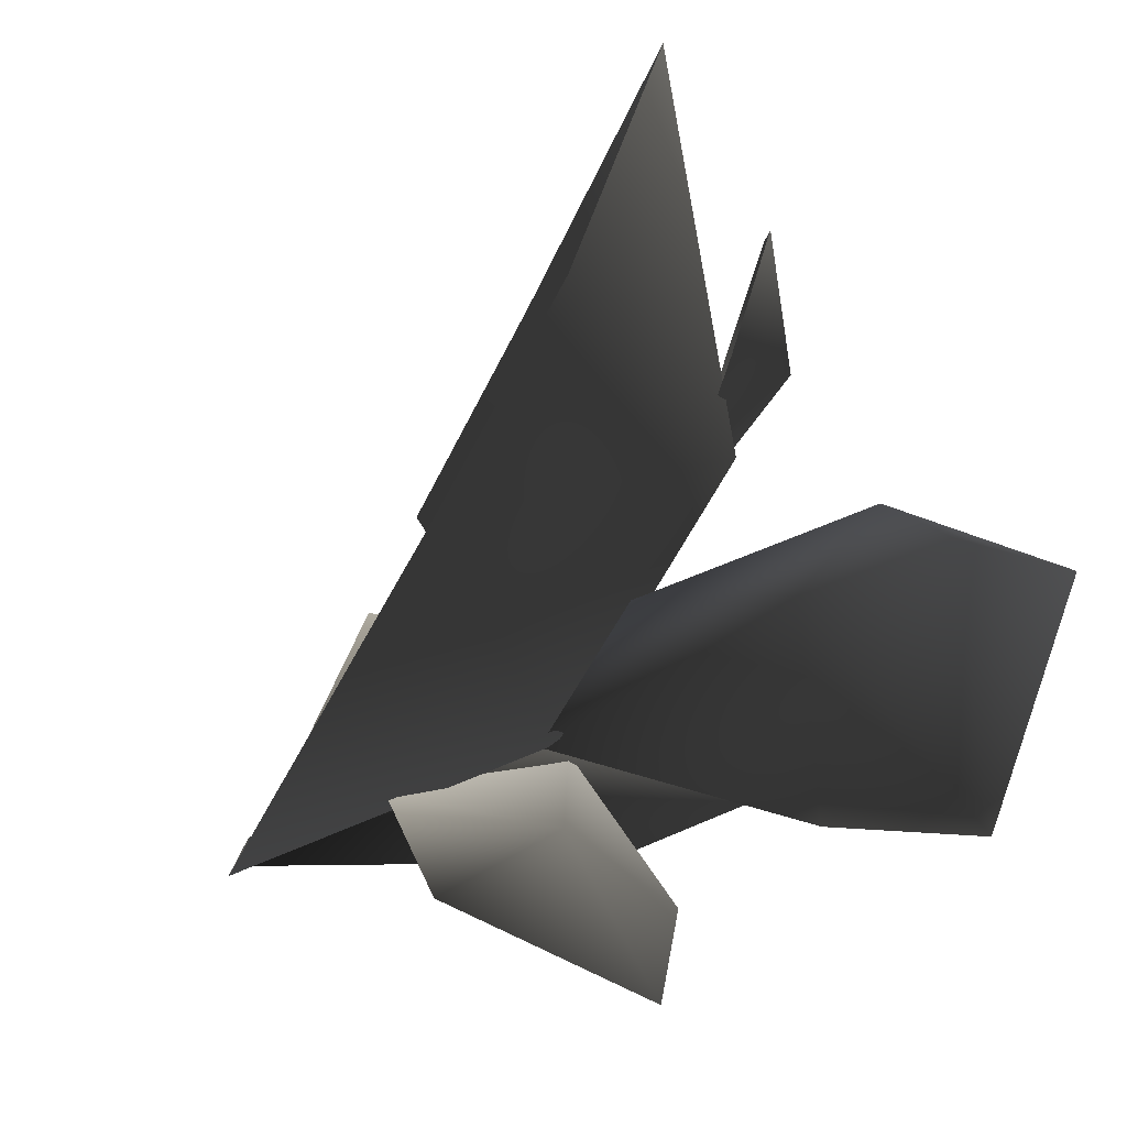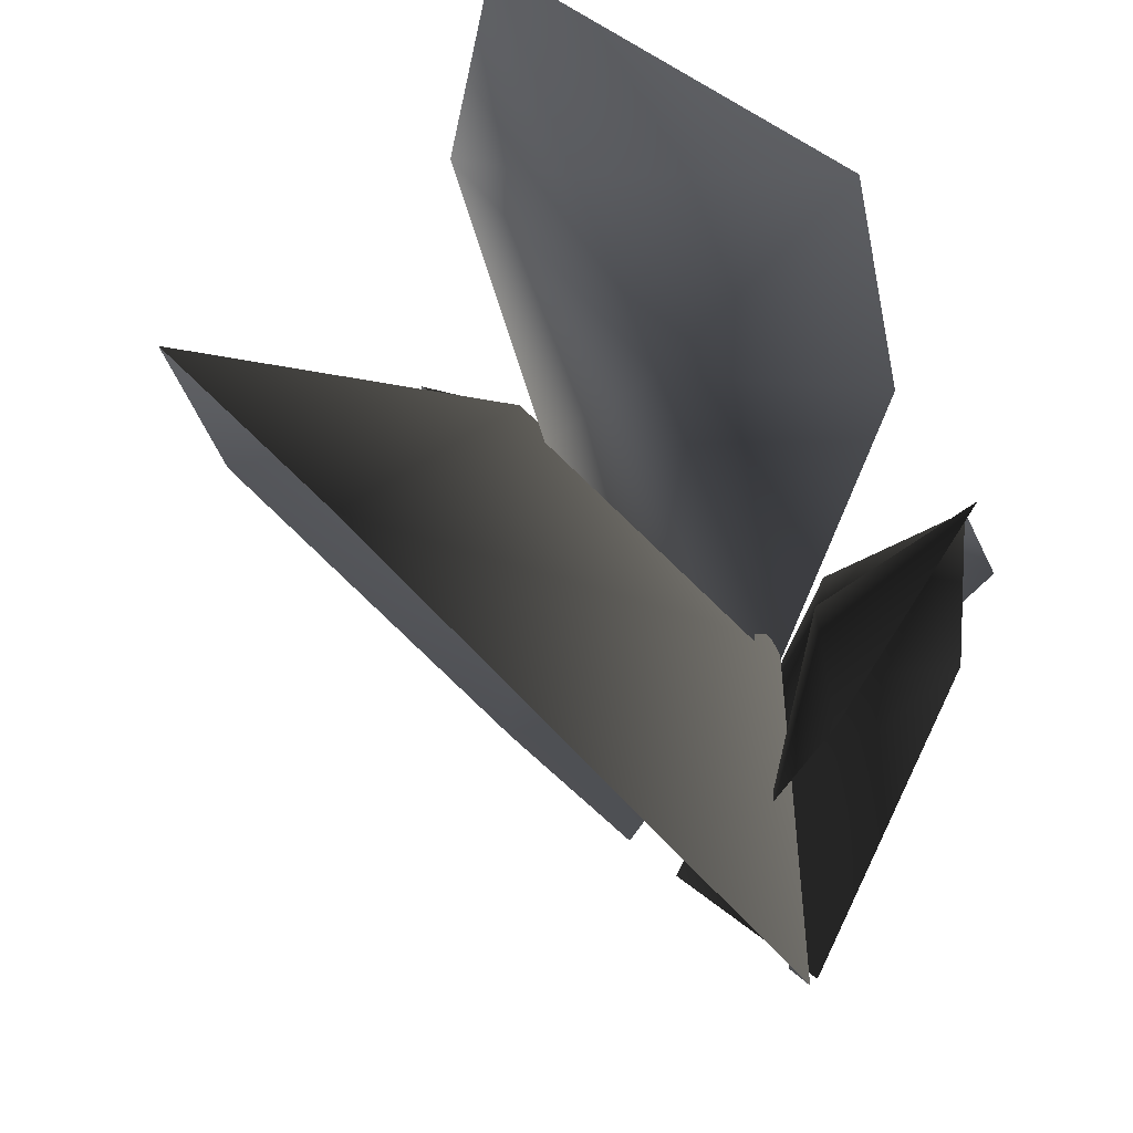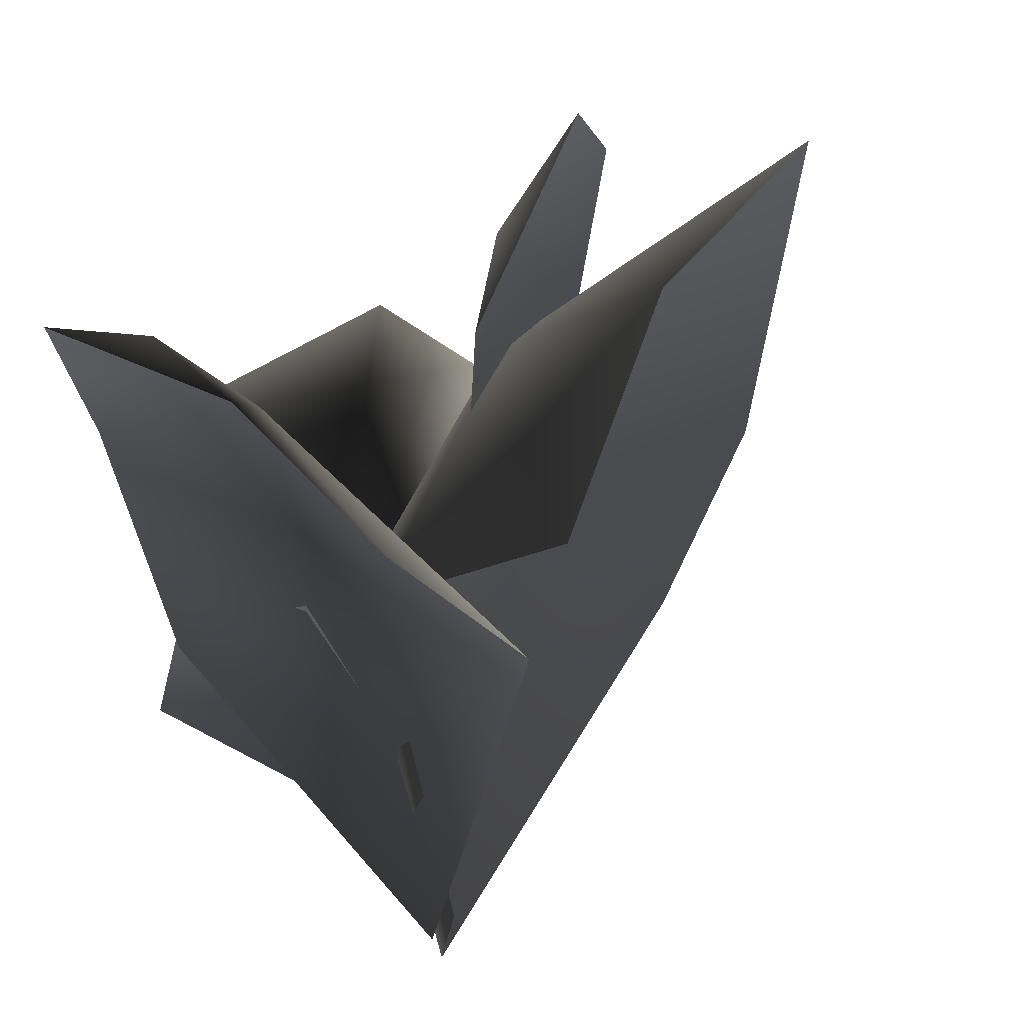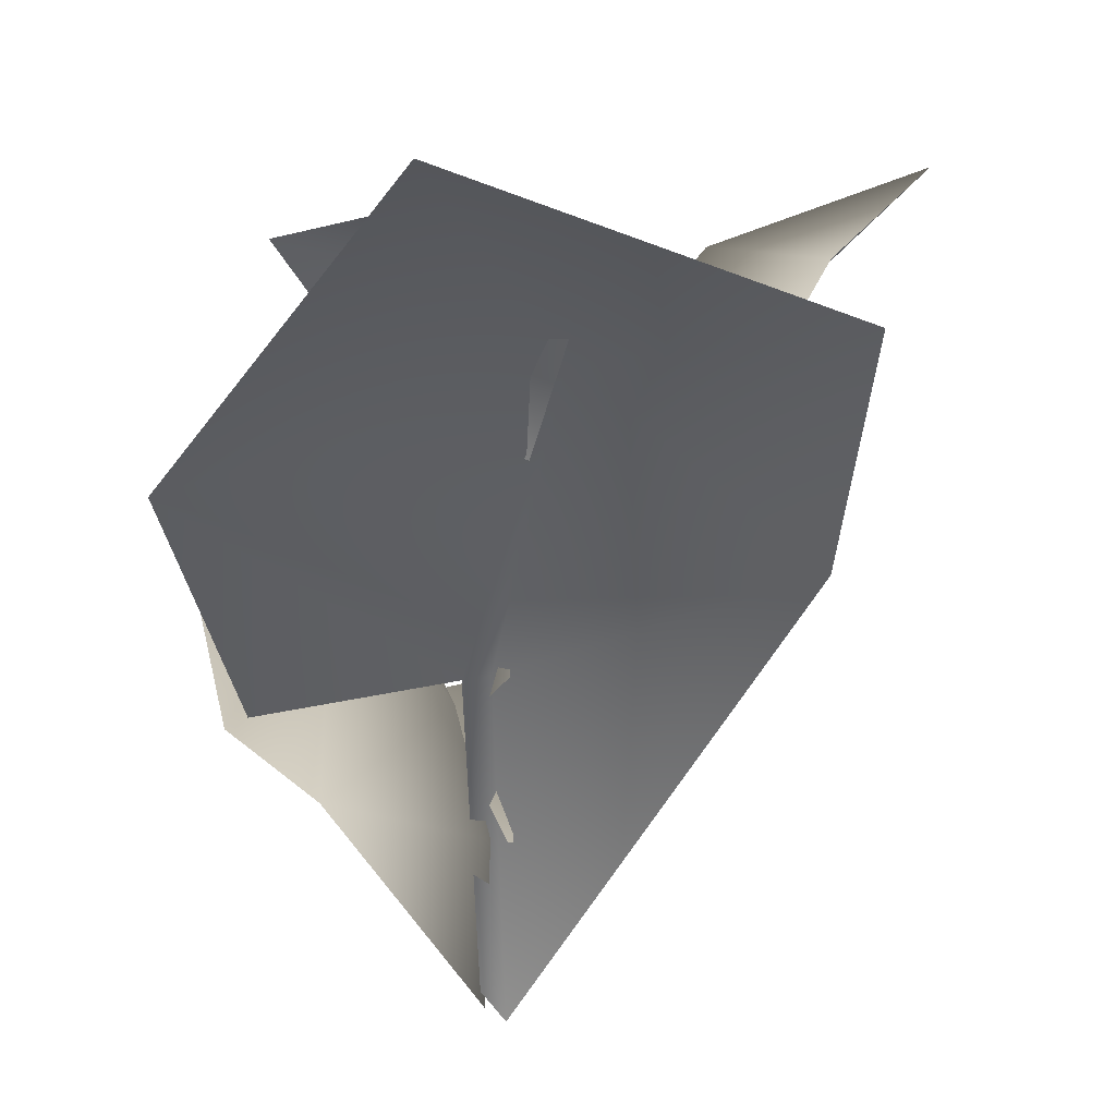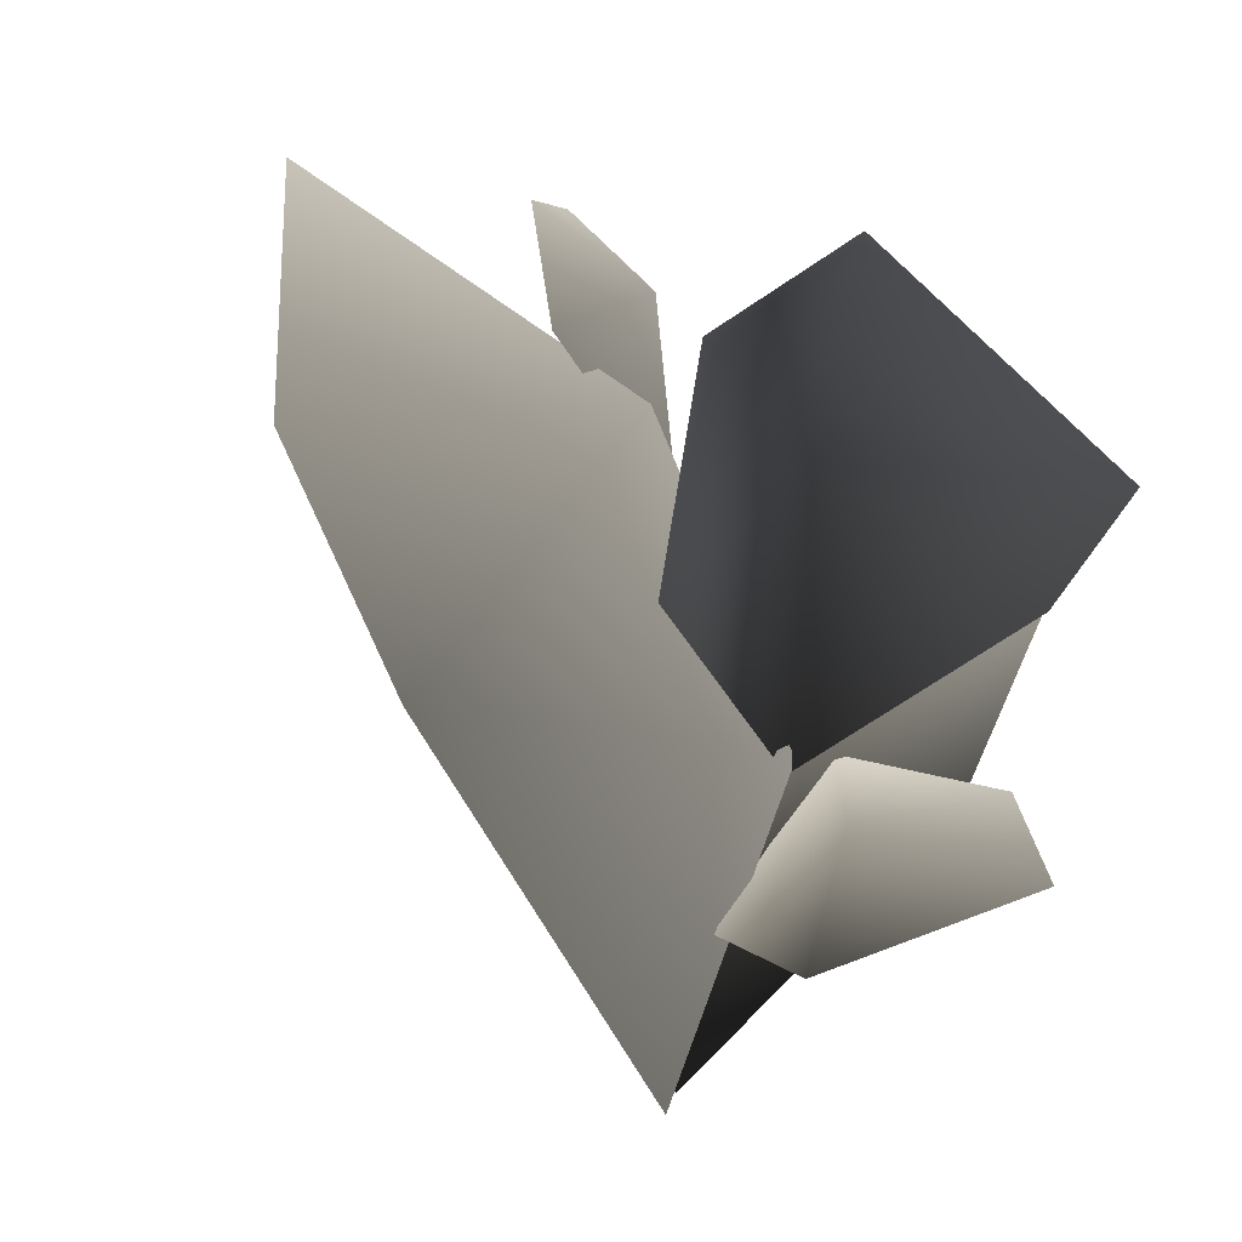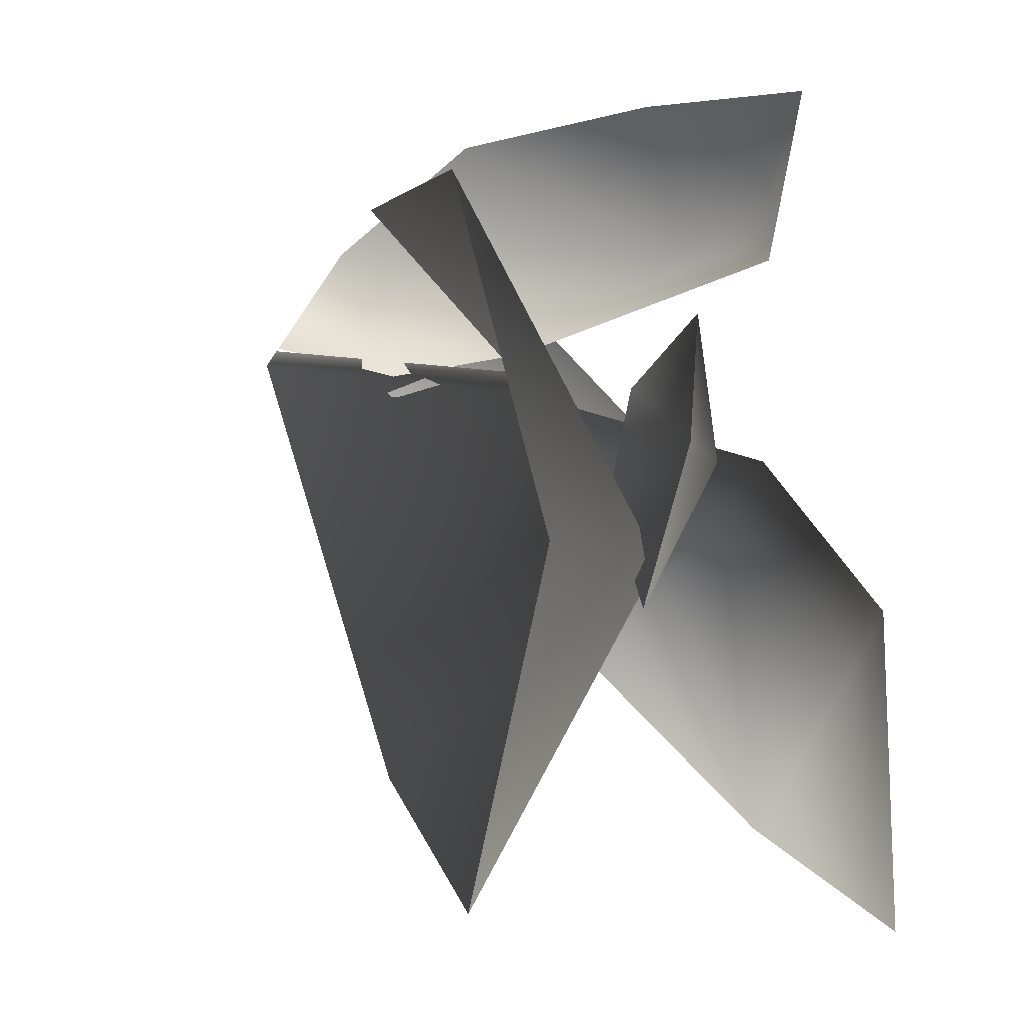
<metadata>
{"format":"obj","ext":"obj","renderer":"f3d","projection":"perspective","resolution":1024,"background":"white","views":[{"elev":-70.3,"azim":109.7,"up":"+Z"},{"elev":-28.8,"azim":-167.7,"up":"+Y"},{"elev":67.5,"azim":-18.5,"up":"+Z"},{"elev":-16.1,"azim":88.3,"up":"+Y"},{"elev":-74.1,"azim":158.4,"up":"+Z"},{"elev":19.1,"azim":117.1,"up":"+Z"}]}
</metadata>
<code>
v 0.9483 1.931 -0.2119
v 2.256 2.141 0.3192
v 1.968 1.694 -1.207
v -0.1104 0.9375 -0.2892
v -0.6997 1.081 -0.6361
v -0.5519 1.209 -0.2631
v -0.1688 0.4354 -0.3826
v -0.08327 0.9657 0.281
v 0.1081 0.3386 -0.01483
v 1.031 2.186 0.2269
v 1.356 2.236 0.8433
v 1.491 2.279 0.4468
v 0.8033 1.749 0.3737
v 1.31 2.038 -0.2491
v 0.7407 1.634 -0.07817
v 0.4238 1.965 -0.2553
v 0.6306 2.525 -0.7466
v -0.3936 2.336 -0.7963
v -0.4255 1.784 -0.2517
v 0.06765 0.9074 0.05827
v 0.7285 2.821 -1.592
v 0.9708 2.343 -1.173
v 0.7484 1.476 -0.6684
v 0.5533 0.3976 0.6652
v 0.08565 0.3542 0.05064
v -0.006001 0.8915 0.1902
v -0.03634 1.568 0.6692
v 0.1823 0.7487 1.049
v -0.1456 1.364 1.207
v -0.594 1.715 0.5418
v -0.6532 1.81 1.226
v -0.3191 1.815 0.9348
v -0.01701 -0.2616 0.06667
v -0.5496 0.9513 0.2953
v 1.354 1.035 -1.088
v -0.001447 -0.3125 -0.01195
v 0.06296 0.9932 0.05129
v 0.1561 0.9494 0.1644
v 0.07886 -0.2117 0.08402
v 0.7723 0.6595 0.9127
v 1.318 1.301 1.229
g 6SM_BUSH_A01
o 6SM_BUSH_A010
f 1 2 3
f 4 5 6
f 4 7 5
f 4 6 8
f 9 4 8
f 4 9 7
f 10 11 12
f 10 13 11
f 10 12 14
f 15 10 14
f 10 15 13
f 16 17 18
f 18 19 16
f 19 20 16
f 17 21 18
f 22 21 17
f 22 17 16
f 16 23 22
f 16 20 23
f 24 25 26
f 24 26 27
f 27 28 24
f 27 29 28
f 30 31 32
f 24 33 25
f 25 33 34
f 26 25 34
f 26 34 30
f 30 27 26
f 30 32 27
f 27 32 29
f 32 31 29
f 35 36 37
f 1 3 35
f 35 37 1
f 1 37 38
f 38 37 36
f 36 39 38
f 38 40 41
f 41 1 38
f 41 2 1

</code>
